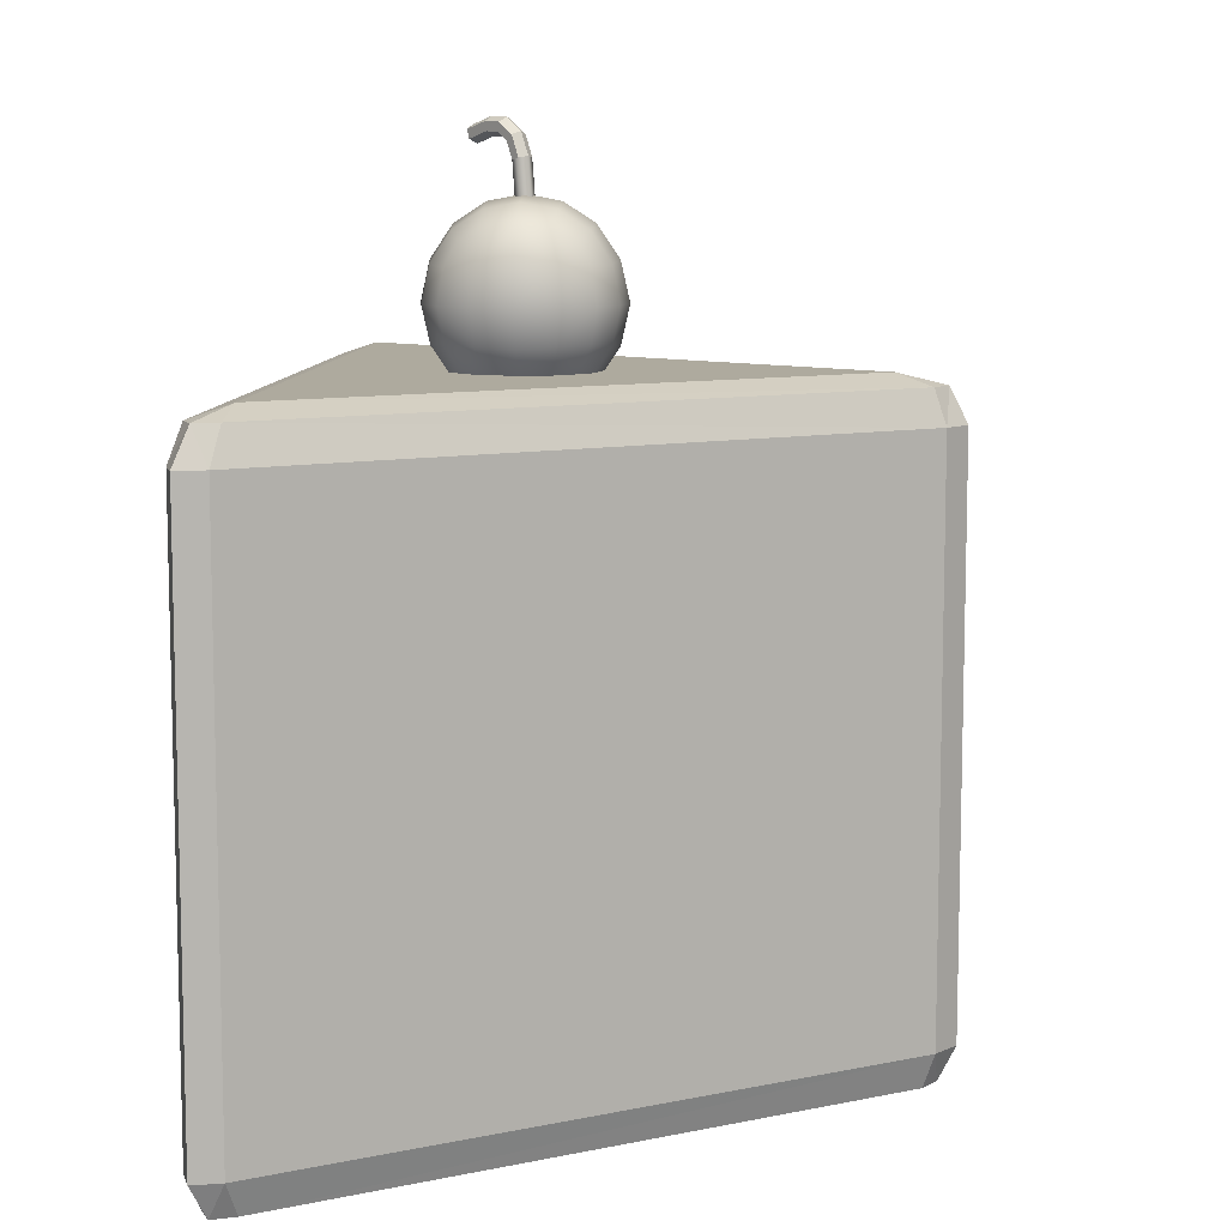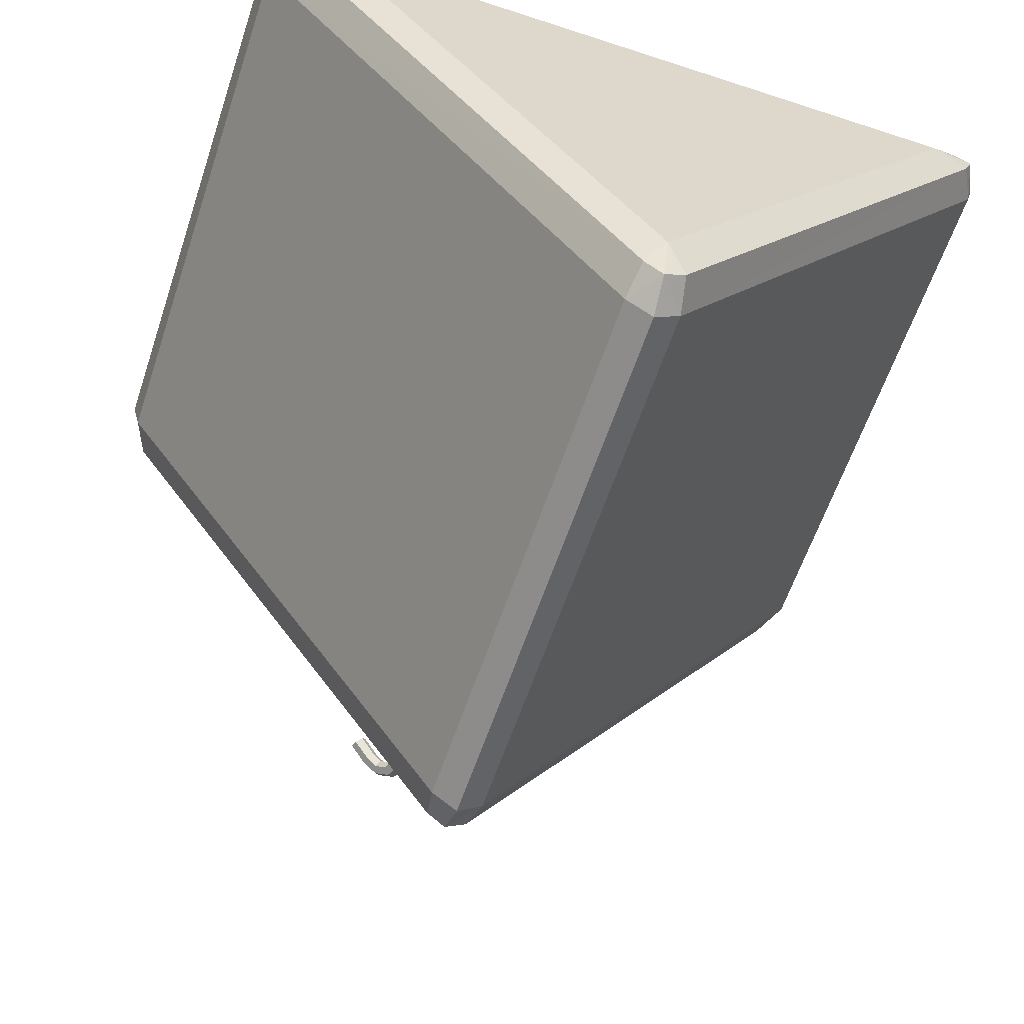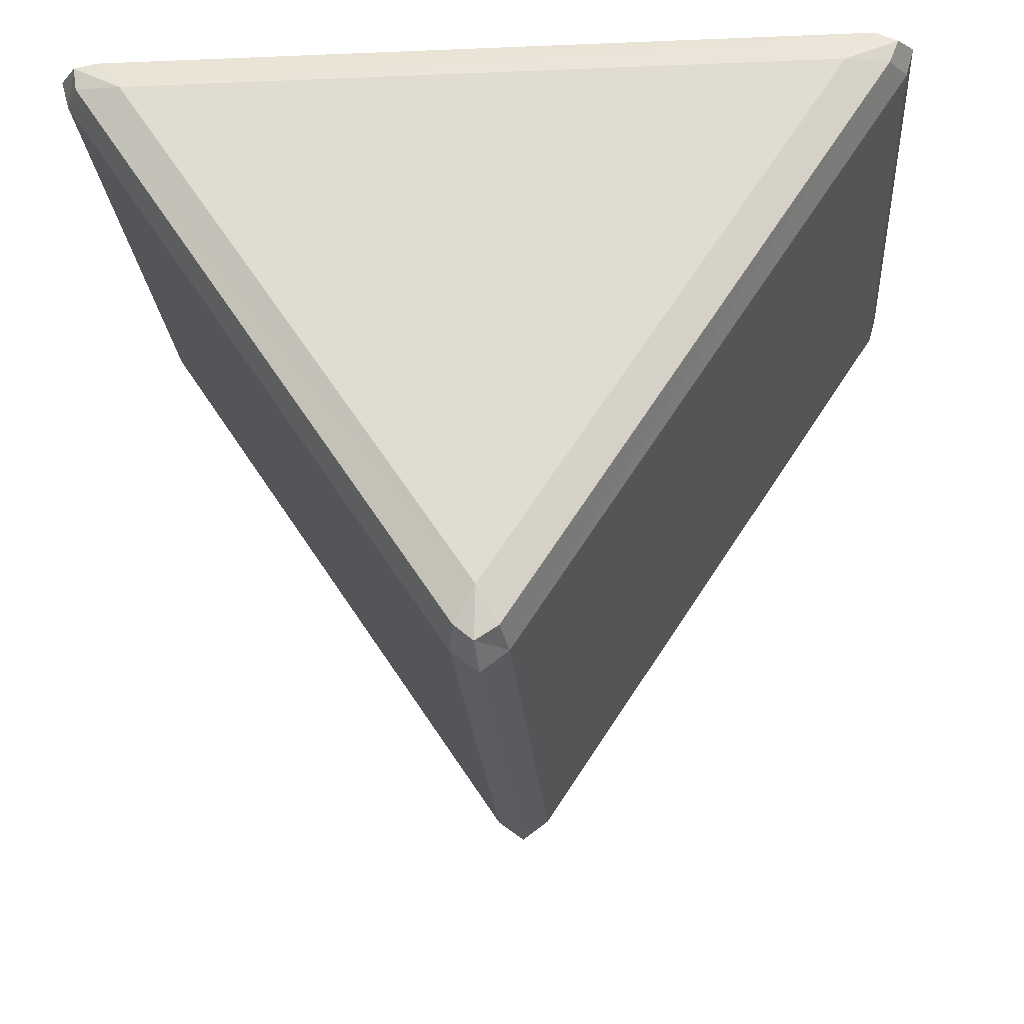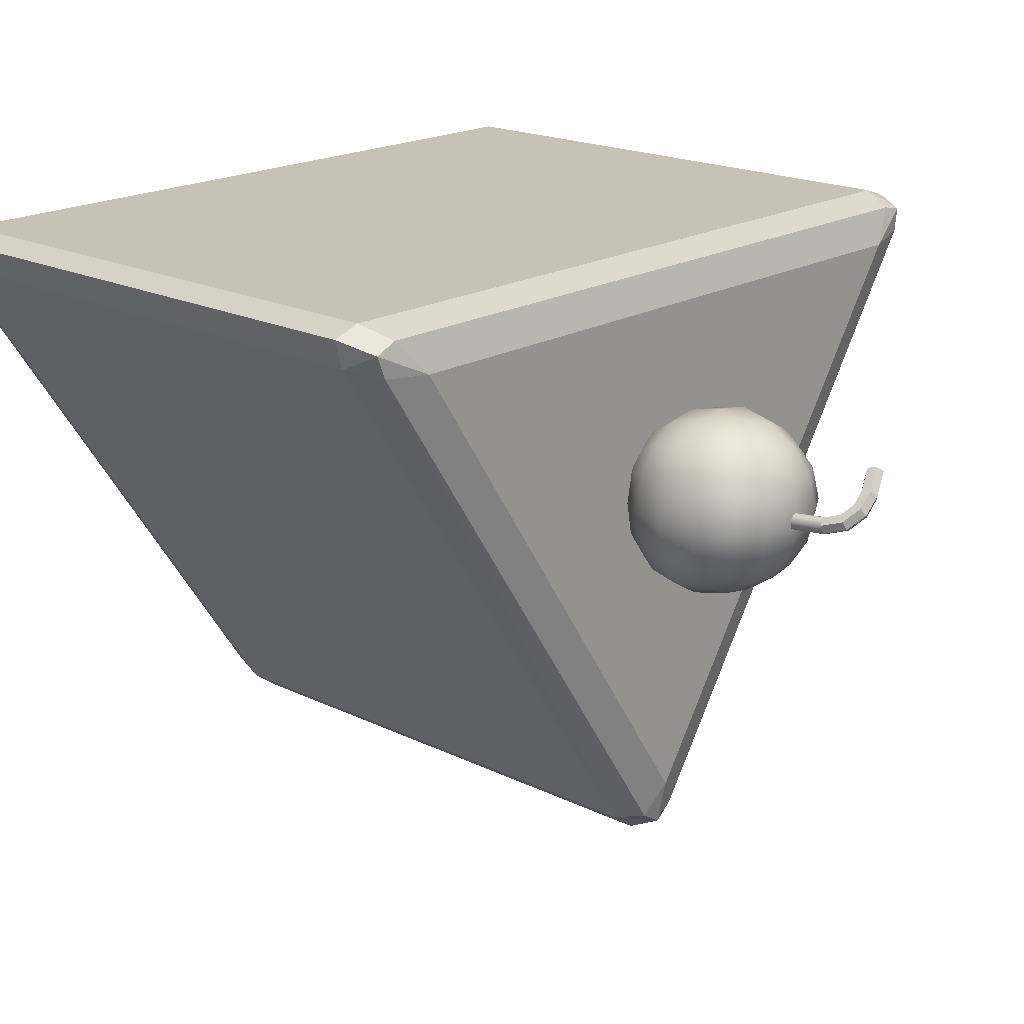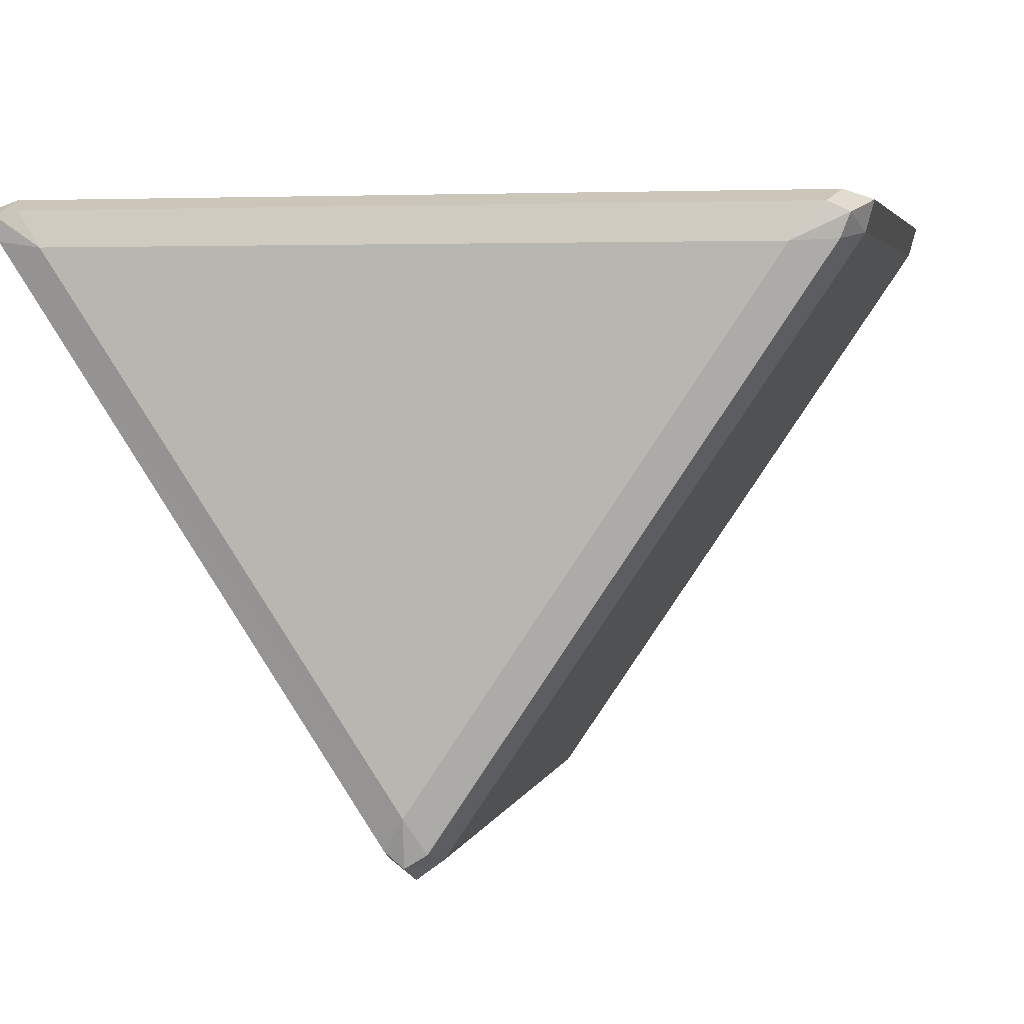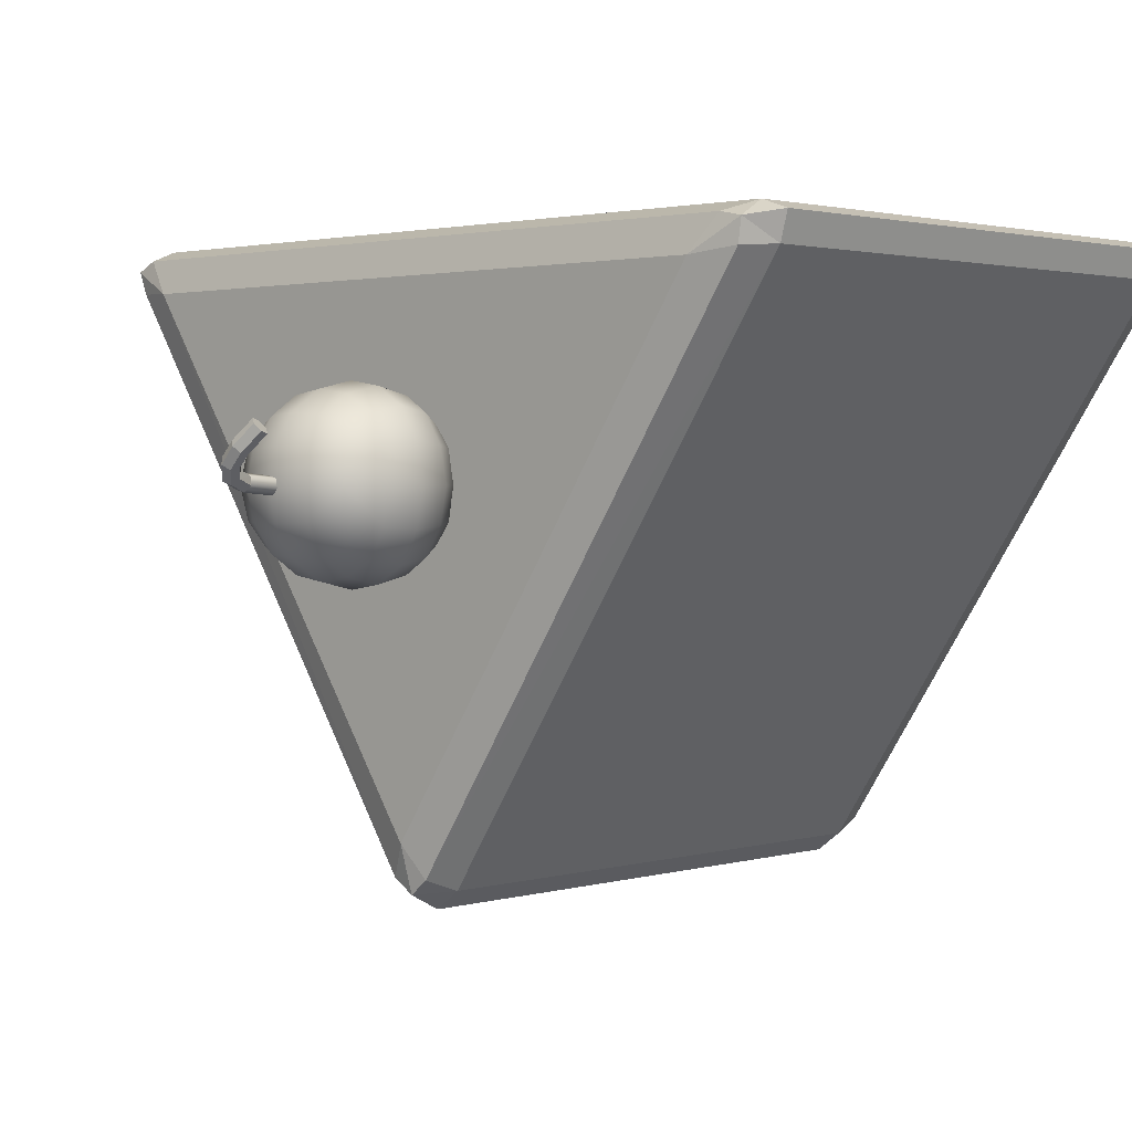
<metadata>
{"format":"obj","ext":"obj","renderer":"f3d","projection":"perspective","resolution":1024,"background":"white","views":[{"elev":9.2,"azim":94.6,"up":"+Y"},{"elev":-60.6,"azim":-18.5,"up":"+Z"},{"elev":-22.4,"azim":4.1,"up":"+Z"},{"elev":19.2,"azim":132.7,"up":"+Z"},{"elev":3.9,"azim":12.9,"up":"+Z"},{"elev":1.8,"azim":-136.4,"up":"+Z"}]}
</metadata>
<code>
g default
v -52.41 20.77 1.836
v -52.74 20.77 2.166
v -52.51 20.77 2.226
v -52.35 20.77 2.061
v -52.48 21.71 1.91
v -52.8 21.59 2.228
v -52.58 21.62 2.291
v -52.42 21.68 2.132
v -52.67 22.27 2.096
v -52.92 21.97 2.348
v -52.71 22.04 2.428
v -52.59 22.19 2.301
v -53.02 22.58 2.452
v -53.14 22.14 2.565
v -52.97 22.25 2.68
v -52.91 22.47 2.623
v -53.43 22.6 2.857
v -53.37 22.14 2.8
v -53.24 22.26 2.957
v -53.27 22.49 2.985
v -53.92 22.42 3.348
v -53.81 21.98 3.235
v -53.69 22.09 3.406
v -53.75 22.31 3.462
v -52.8 20.77 1.941
v -52.86 21.62 2.006
v -52.63 20.77 1.776
v -52.7 21.68 1.847
v -53 22.04 2.142
v -52.87 22.19 2.016
v -53.25 22.25 2.394
v -53.19 22.47 2.338
v -53.53 22.26 2.671
v -53.56 22.49 2.7
v -53.98 22.09 3.121
v -54.03 22.31 3.177
v -42.18 15.71 7.066
v -62.45 15.71 8.039
v -53.25 15.71 -7.53
v -43.75 16.9 6.854
v -42.69 15.71 8.039
v -61.39 16.9 6.854
v -62.96 15.71 7.066
v -52.57 16.9 -6.368
v -51.9 15.71 -7.53
v -42.66 16.6 6.907
v -42.97 16.61 7.743
v -41.99 15.71 7.796
v -62.05 16.6 7.743
v -62.55 16.6 7.014
v -63.16 15.71 7.796
v -53.1 16.6 -7.204
v -52.06 16.6 -7.24
v -52.57 15.71 -8.039
v -52.63 16.6 -7.597
v -42.43 16.6 7.487
v -62.64 16.6 7.622
v -43.75 2e-06 6.854
v -52.57 3e-06 -6.368
v -61.39 2e-06 6.854
v -62.05 0.2962 7.743
v -42.97 0.2935 7.743
v -42.66 0.2962 6.907
v -52.06 0.296 -7.24
v -53.1 0.2961 -7.204
v -62.55 0.2955 7.014
v -62.45 1.185 8.039
v -42.69 1.185 8.039
v -42.18 1.185 7.066
v -51.9 1.184 -7.53
v -53.25 1.184 -7.53
v -62.96 1.185 7.066
v -52.63 0.2961 -7.597
v -52.57 1.184 -8.039
v -62.64 0.2959 7.622
v -63.16 1.185 7.796
v -42.43 0.2949 7.487
v -41.99 1.185 7.796
v -53.93 17.03 3.38
v -51.22 17.03 3.38
v -53.96 19.84 3.38
v -51.18 19.84 3.38
v -52.57 20.87 2.009
v -52.57 18.42 4.404
v -50.18 18.43 2.009
v -54.24 16.73 2.009
v -50.9 16.73 2.009
v -52.57 16.64 3.638
v -52.57 20.21 3.638
v -50.78 20.21 2.009
v -54.36 20.21 2.009
v -50.89 18.42 3.794
v -54.26 18.42 3.794
v -53.43 16.35 2.846
v -51.71 16.35 2.846
v -53.48 20.55 2.846
v -51.66 20.55 2.846
v -53.44 17.51 4.066
v -51.71 17.51 4.066
v -51.71 19.33 4.066
v -53.44 19.33 4.066
v -50.54 17.55 2.919
v -50.49 19.33 2.919
v -54.6 17.55 2.919
v -54.66 19.33 2.919
v -54.15 16.82 2.833
v -52.57 16.19 2.877
v -53.39 16.76 3.569
v -51.67 16.23 2.009
v -50.99 16.82 2.833
v -51.75 16.76 3.569
v -53.4 20.09 3.569
v -52.57 20.7 2.877
v -54.23 20.09 2.833
v -51.74 20.09 3.569
v -50.91 20.09 2.833
v -52.57 17.44 4.184
v -53.48 18.42 4.257
v -54.16 17.59 3.661
v -50.98 17.59 3.661
v -51.66 18.42 4.257
v -52.57 19.4 4.184
v -50.97 19.26 3.661
v -54.17 19.26 3.661
v -50.37 18.43 2.987
v -54.77 18.43 2.987
v -54.83 19.4 2.009
v -53.93 17.03 0.6385
v -54.15 16.82 1.185
v -53.43 16.35 1.173
v -53.39 16.76 0.4496
v -53.47 16.23 2.009
v -52.57 16.05 2.009
v -52.57 16.19 1.142
v -52.57 16.64 0.3812
v -50.99 16.82 1.185
v -51.71 16.35 1.173
v -51.22 17.03 0.6385
v -51.75 16.76 0.4496
v -53.96 19.84 0.6385
v -53.4 20.09 0.4496
v -53.48 20.55 1.173
v -54.23 20.09 1.185
v -52.57 20.21 0.3812
v -52.57 20.7 1.142
v -53.55 20.7 2.009
v -51.74 20.09 0.4496
v -51.66 20.55 1.173
v -51.18 19.84 0.6385
v -50.91 20.09 1.185
v -51.59 20.7 2.009
v -53.44 17.51 -0.04699
v -54.16 17.59 0.3578
v -52.57 17.44 -0.1652
v -52.57 18.42 -0.3848
v -53.48 18.42 -0.2386
v -54.26 18.42 0.2252
v -51.71 17.51 -0.04699
v -50.98 17.59 0.3578
v -50.89 18.42 0.2252
v -51.66 18.42 -0.2386
v -51.71 19.33 -0.04699
v -50.97 19.26 0.3578
v -52.57 19.4 -0.1652
v -53.44 19.33 -0.04699
v -54.17 19.26 0.3578
v -50.54 17.55 1.099
v -50.39 17.51 2.009
v -50.37 18.43 1.032
v -50.49 19.33 1.099
v -50.31 19.4 2.009
v -54.6 17.55 1.099
v -54.76 17.51 2.009
v -54.77 18.43 1.032
v -54.97 18.43 2.009
v -54.66 19.33 1.099
g Cake
f 2 3 7
f 7 6 2
f 3 4 8
f 8 7 3
f 4 1 5
f 5 8 4
f 6 7 11
f 11 10 6
f 7 8 12
f 12 11 7
f 8 5 9
f 9 12 8
f 10 11 15
f 15 14 10
f 11 12 16
f 16 15 11
f 12 9 13
f 13 16 12
f 14 15 19
f 19 18 14
f 15 16 20
f 20 19 15
f 16 13 17
f 17 20 16
f 18 19 23
f 23 22 18
f 19 20 24
f 24 23 19
f 20 17 21
f 21 24 20
f 2 6 26
f 26 25 2
f 25 26 28
f 28 27 25
f 27 28 5
f 5 1 27
f 6 10 29
f 29 26 6
f 26 29 30
f 30 28 26
f 28 30 9
f 9 5 28
f 10 14 31
f 31 29 10
f 29 31 32
f 32 30 29
f 30 32 13
f 13 9 30
f 14 18 33
f 33 31 14
f 31 33 34
f 34 32 31
f 32 34 17
f 17 13 32
f 18 22 35
f 35 33 18
f 33 35 36
f 36 34 33
f 34 36 21
f 21 17 34
f 24 21 36
f 36 35 22
f 24 36 22
f 23 24 22
f 40 44 42
f 47 40 42
f 42 49 47
f 53 44 40
f 40 46 53
f 50 42 44
f 44 52 50
f 41 47 49
f 49 38 41
f 45 53 46
f 46 37 45
f 43 50 52
f 52 39 43
f 44 53 55
f 45 54 55
f 55 53 45
f 39 52 55
f 55 54 39
f 55 52 44
f 38 67 68
f 68 41 38
f 57 50 43
f 43 51 57
f 56 47 41
f 41 48 56
f 40 47 56
f 37 46 56
f 56 48 37
f 56 46 40
f 42 50 57
f 38 49 57
f 57 51 38
f 57 49 42
f 45 37 69
f 69 70 45
f 43 39 71
f 71 72 43
f 48 41 68
f 68 78 48
f 54 45 70
f 70 74 54
f 51 43 72
f 72 76 51
f 37 48 78
f 78 69 37
f 39 54 74
f 74 71 39
f 51 76 67
f 67 38 51
f 58 60 59
f 62 61 60
f 60 58 62
f 64 63 58
f 58 59 64
f 66 65 59
f 59 60 66
f 68 67 61
f 61 62 68
f 70 69 63
f 63 64 70
f 72 71 65
f 65 66 72
f 59 73 64
f 70 64 73
f 73 74 70
f 71 74 73
f 73 65 71
f 73 59 65
f 75 76 72
f 72 66 75
f 77 78 68
f 68 62 77
f 58 77 62
f 69 78 77
f 77 63 69
f 77 58 63
f 60 75 66
f 67 76 75
f 75 61 67
f 75 60 61
f 79 106 94
f 94 108 79
f 86 132 94
f 94 106 86
f 133 107 94
f 94 132 133
f 88 108 94
f 94 107 88
f 87 110 95
f 95 109 87
f 80 111 95
f 95 110 80
f 88 107 95
f 95 111 88
f 133 109 95
f 95 107 133
f 81 112 96
f 96 114 81
f 89 113 96
f 96 112 89
f 83 146 96
f 96 113 83
f 91 114 96
f 96 146 91
f 89 115 97
f 97 113 89
f 82 116 97
f 97 115 82
f 90 151 97
f 97 116 90
f 83 113 97
f 97 151 83
f 79 108 98
f 98 119 79
f 88 117 98
f 98 108 88
f 84 118 98
f 98 117 84
f 93 119 98
f 98 118 93
f 88 111 99
f 99 117 88
f 80 120 99
f 99 111 80
f 92 121 99
f 99 120 92
f 84 117 99
f 99 121 84
f 82 115 100
f 100 123 82
f 89 122 100
f 100 115 89
f 84 121 100
f 100 122 84
f 92 123 100
f 100 121 92
f 89 112 101
f 101 122 89
f 81 124 101
f 101 112 81
f 93 118 101
f 101 124 93
f 84 122 101
f 101 118 84
f 80 110 102
f 102 120 80
f 87 168 102
f 102 110 87
f 85 125 102
f 102 168 85
f 92 120 102
f 102 125 92
f 90 116 103
f 103 171 90
f 82 123 103
f 103 116 82
f 92 125 103
f 103 123 92
f 85 171 103
f 103 125 85
f 86 106 104
f 104 173 86
f 79 119 104
f 104 106 79
f 93 126 104
f 104 119 93
f 175 173 104
f 104 126 175
f 81 114 105
f 105 124 81
f 91 127 105
f 105 114 91
f 175 126 105
f 105 127 175
f 93 124 105
f 105 126 93
f 128 131 130
f 130 129 128
f 86 129 130
f 130 132 86
f 133 132 130
f 130 134 133
f 135 134 130
f 130 131 135
f 87 109 137
f 137 136 87
f 138 136 137
f 137 139 138
f 135 139 137
f 137 134 135
f 133 134 137
f 137 109 133
f 140 143 142
f 142 141 140
f 144 141 142
f 142 145 144
f 83 145 142
f 142 146 83
f 91 146 142
f 142 143 91
f 144 145 148
f 148 147 144
f 149 147 148
f 148 150 149
f 90 150 148
f 148 151 90
f 83 151 148
f 148 145 83
f 128 153 152
f 152 131 128
f 135 131 152
f 152 154 135
f 155 154 152
f 152 156 155
f 157 156 152
f 152 153 157
f 135 154 158
f 158 139 135
f 138 139 158
f 158 159 138
f 160 159 158
f 158 161 160
f 155 161 158
f 158 154 155
f 149 163 162
f 162 147 149
f 144 147 162
f 162 164 144
f 155 164 162
f 162 161 155
f 160 161 162
f 162 163 160
f 144 164 165
f 165 141 144
f 140 141 165
f 165 166 140
f 157 166 165
f 165 156 157
f 155 156 165
f 165 164 155
f 138 159 167
f 167 136 138
f 87 136 167
f 167 168 87
f 85 168 167
f 167 169 85
f 160 169 167
f 167 159 160
f 90 171 170
f 170 150 90
f 149 150 170
f 170 163 149
f 160 163 170
f 170 169 160
f 85 169 170
f 170 171 85
f 86 173 172
f 172 129 86
f 128 129 172
f 172 153 128
f 157 153 172
f 172 174 157
f 175 174 172
f 172 173 175
f 140 166 176
f 176 143 140
f 91 143 176
f 176 127 91
f 175 127 176
f 176 174 175
f 157 174 176
f 176 166 157

</code>
